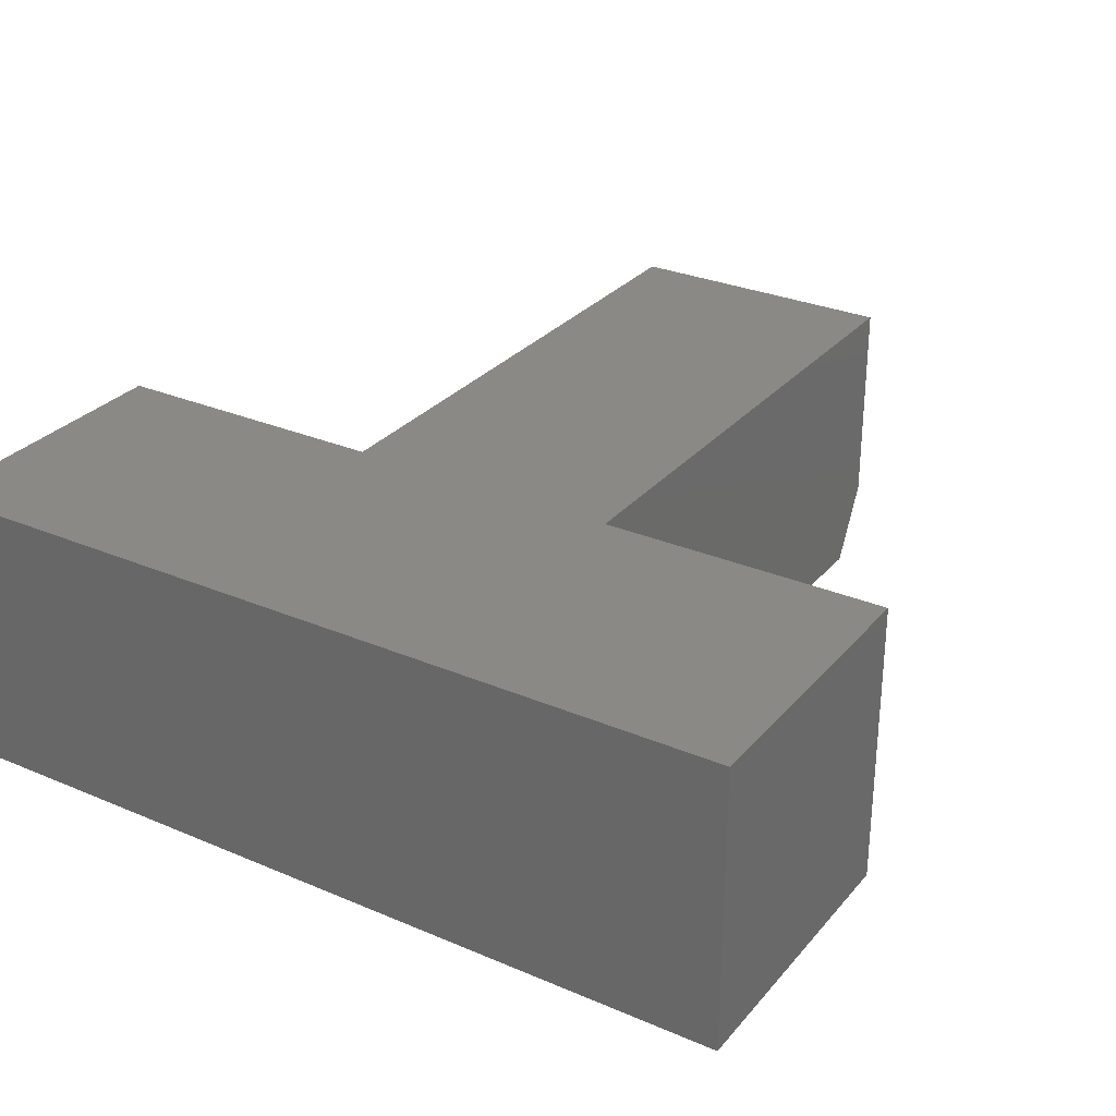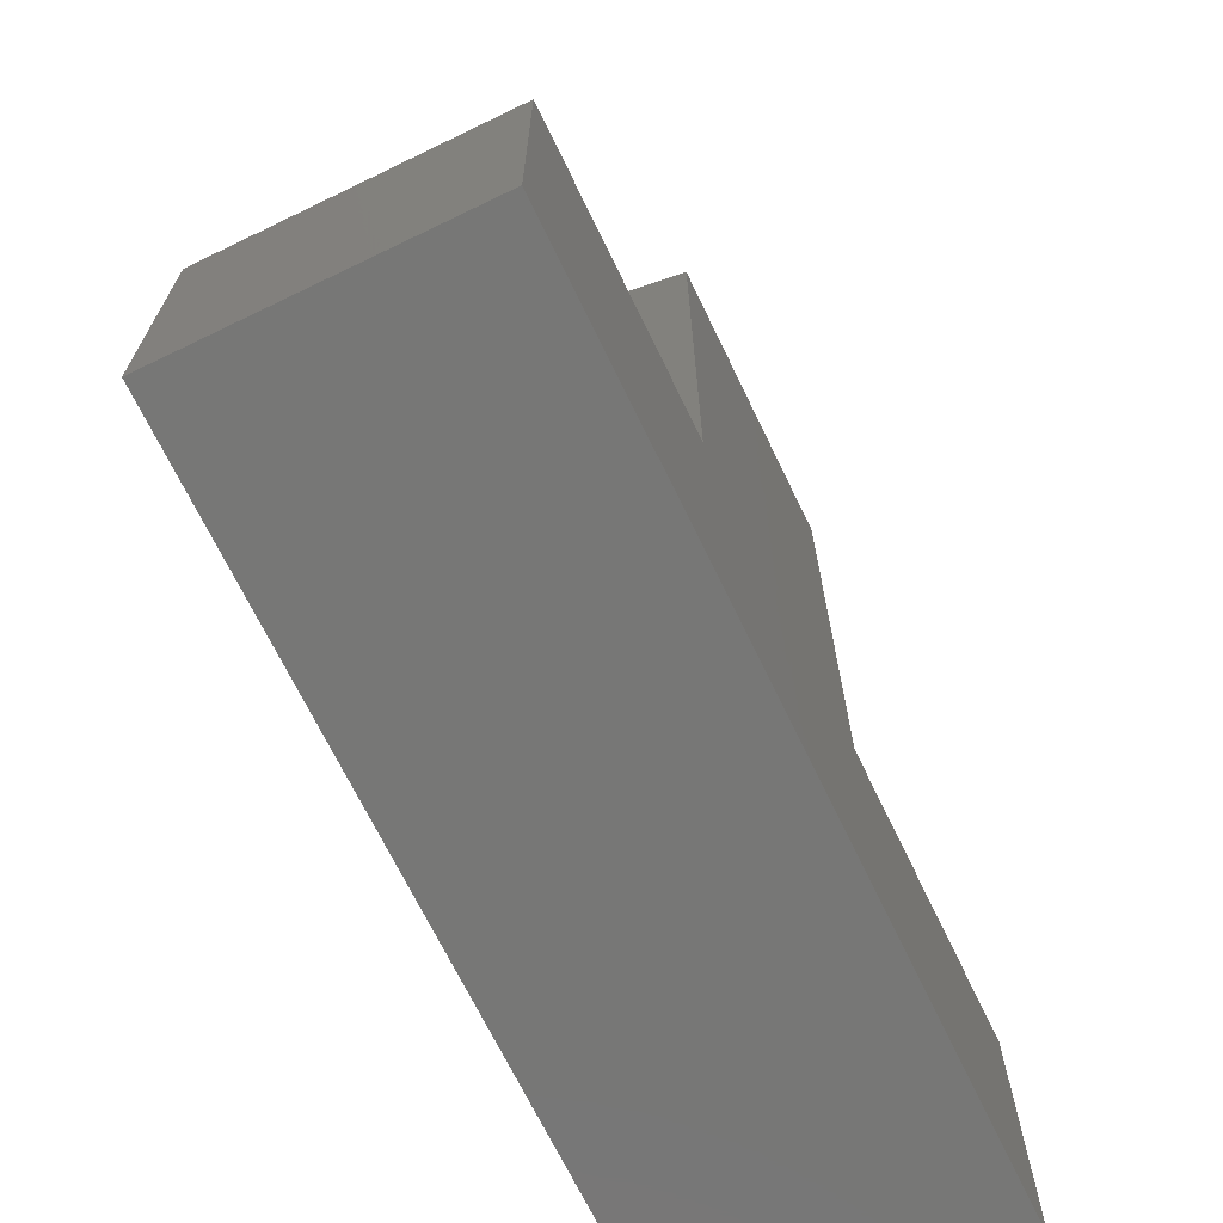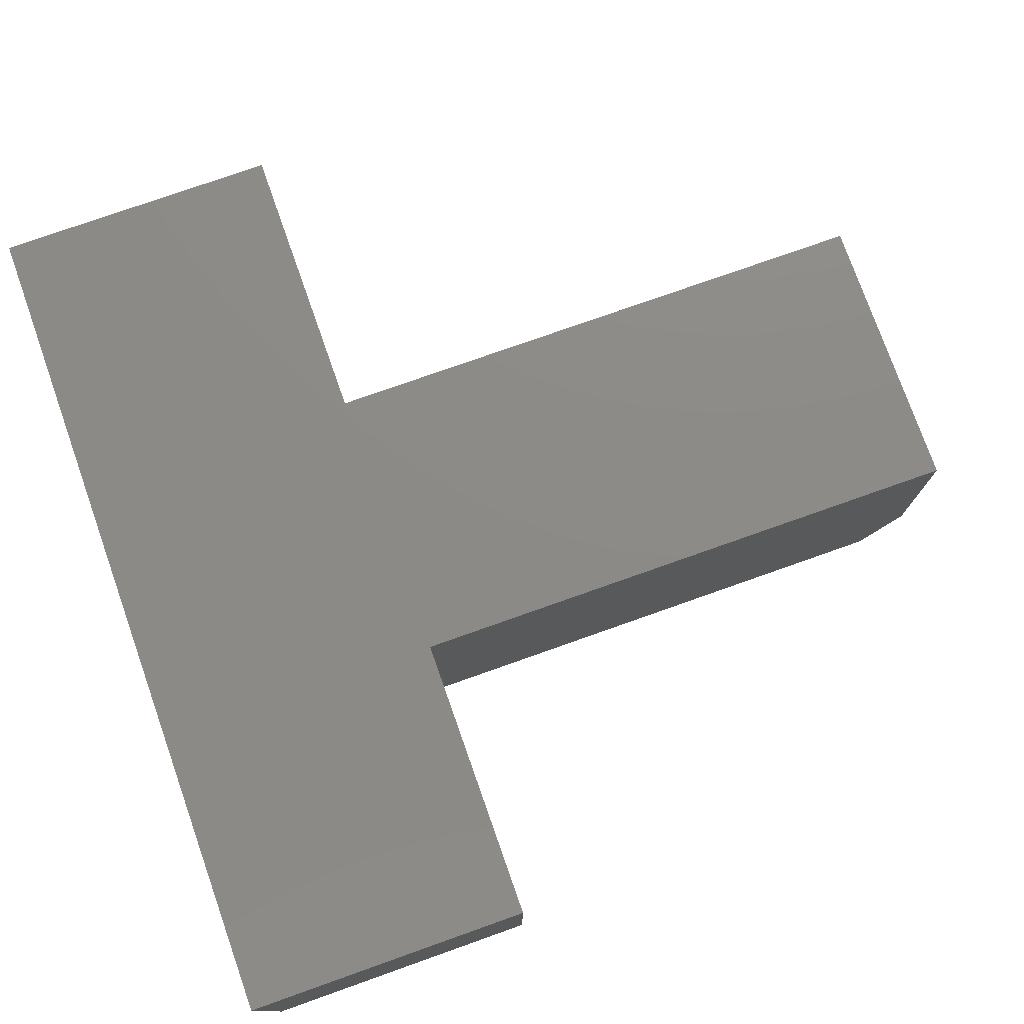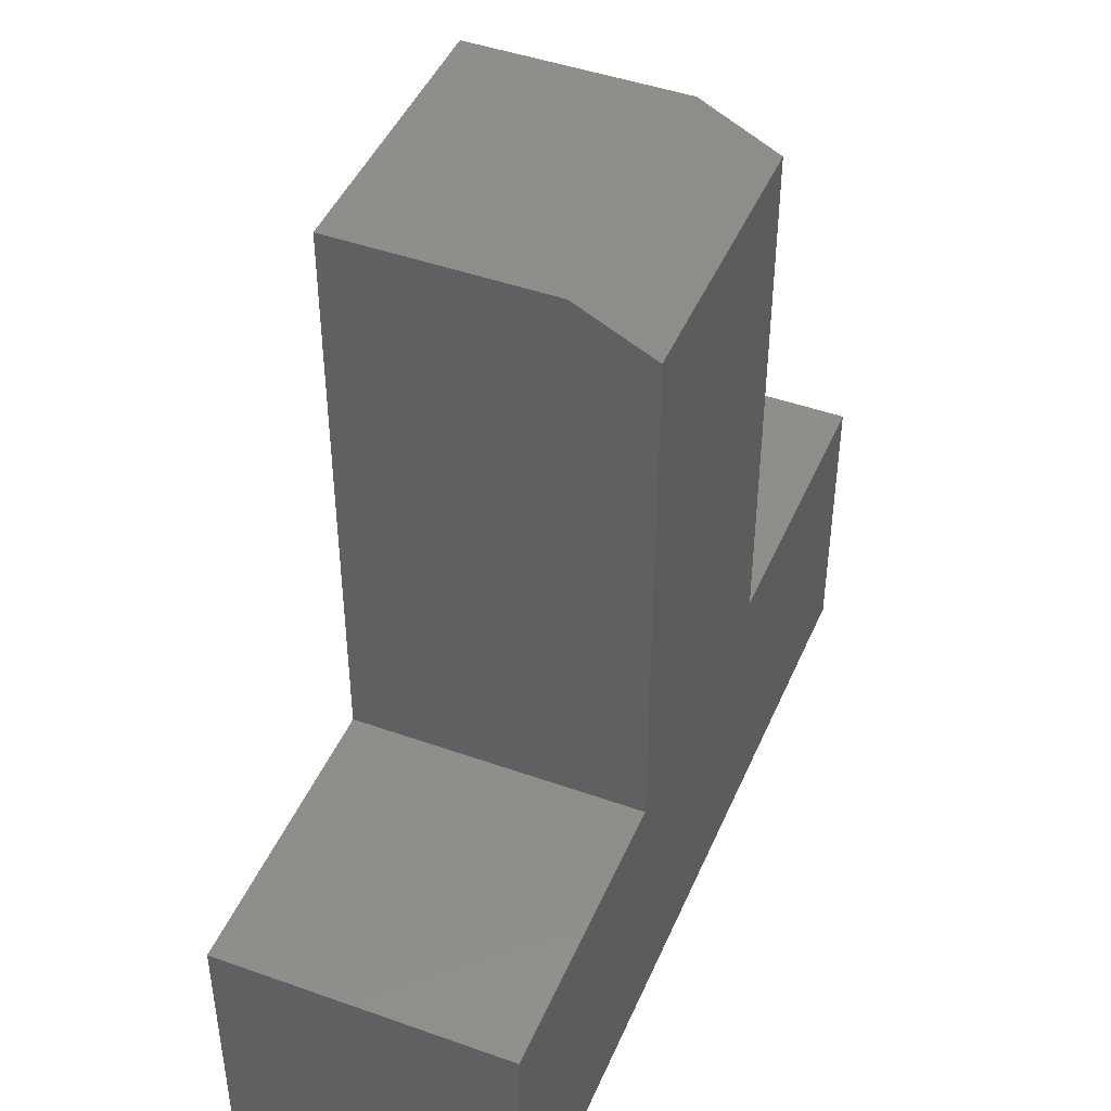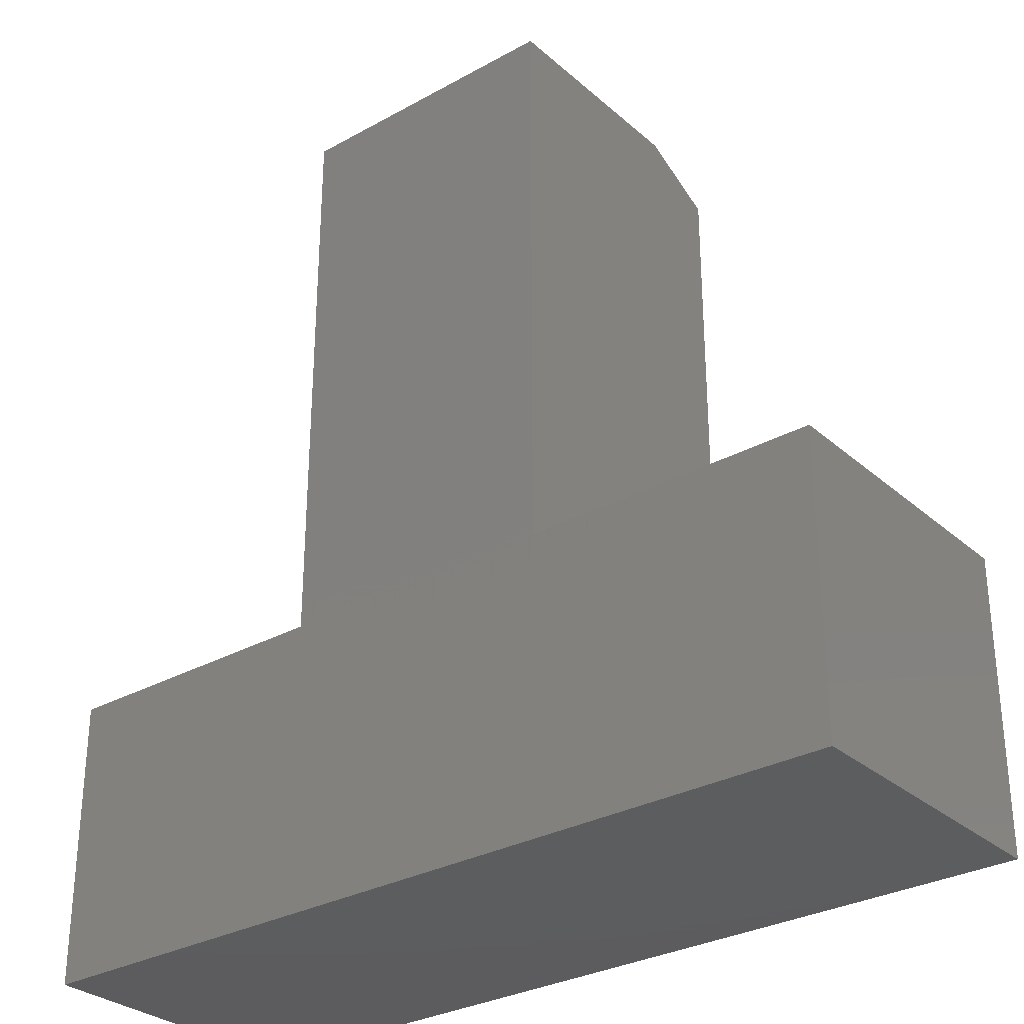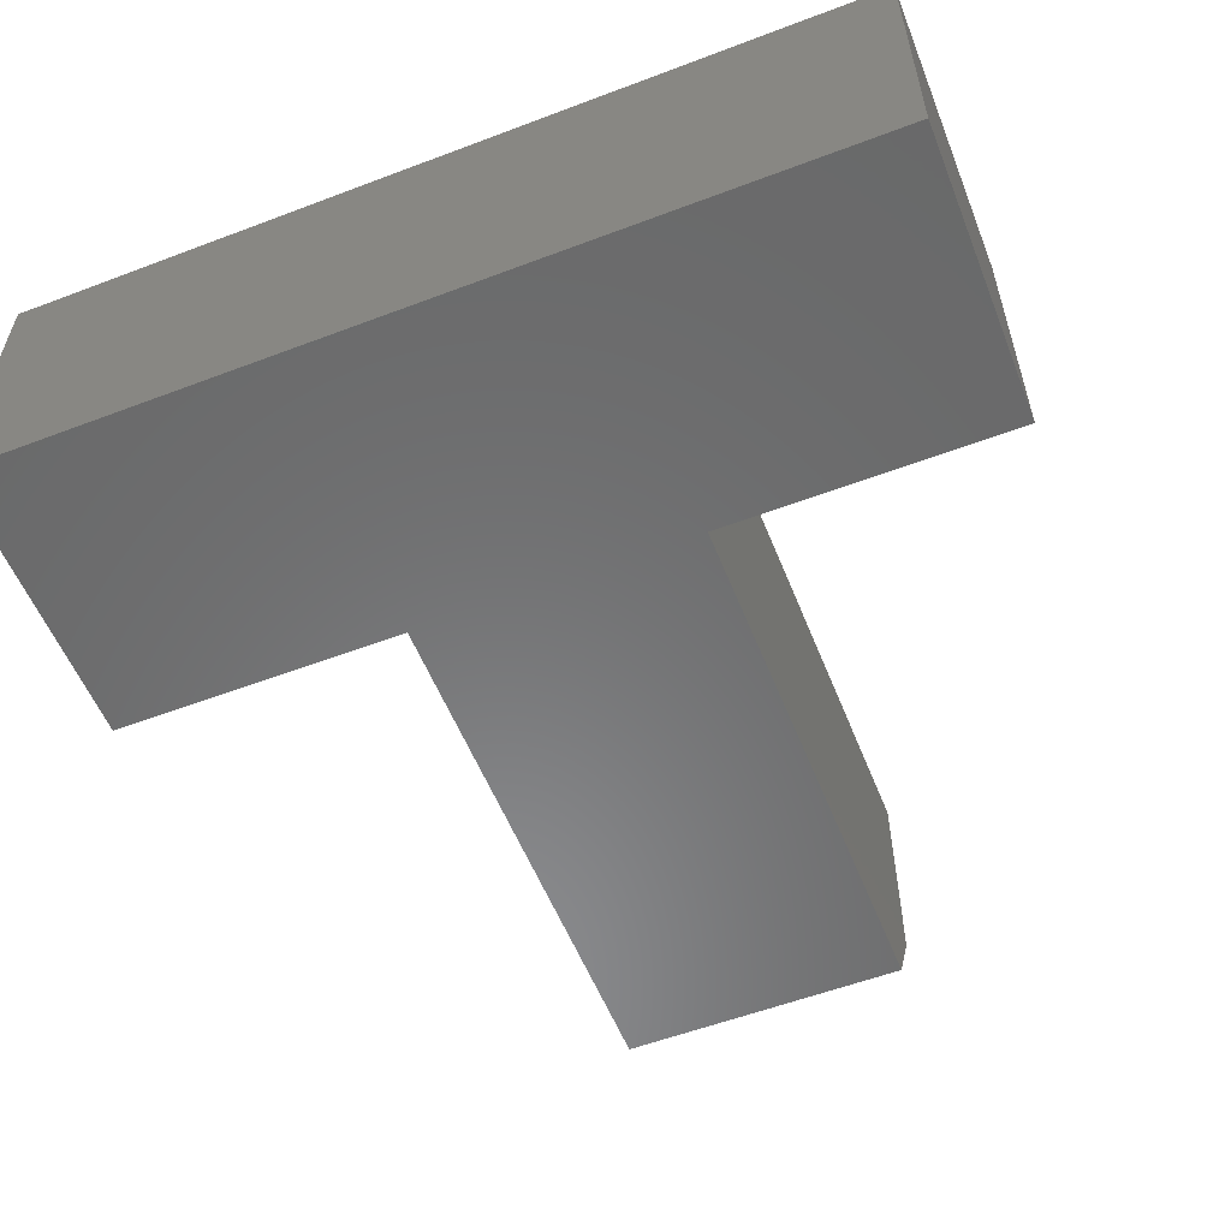
<metadata>
{"format":"stl","ext":"stl","renderer":"f3d","projection":"perspective","resolution":1024,"background":"white","views":[{"elev":29.3,"azim":-147.8,"up":"+Y"},{"elev":-69.4,"azim":-64.2,"up":"+Z"},{"elev":76.7,"azim":-109.5,"up":"+Y"},{"elev":45.2,"azim":-67.6,"up":"+Z"},{"elev":-30.3,"azim":-141.2,"up":"+Z"},{"elev":-56.3,"azim":-158.4,"up":"+Y"}]}
</metadata>
<code>
# stl→obj: 18 verts, 32 faces
v -0.5234 -0.2344 0.05469
v 0.1719 -0.2344 0.05469
v 0.1719 -0.2344 0.2889
v -0.06234 -0.2344 0.2889
v -0.2892 -0.2344 0.2889
v -0.5234 -0.2344 0.2889
v -0.2892 -0.2344 0.7188
v -0.06234 -0.2344 0.7188
v -0.2892 4.063e-17 0.2889
v -0.2892 6.942e-17 0.75
v -0.2892 -0.1719 0.75
v -0.06234 9.461e-17 0.75
v -0.06234 -0.1719 0.75
v -0.06234 6.582e-17 0.2889
v -0.5234 0 0.05469
v -0.5234 1.463e-17 0.2889
v 0.1719 9.182e-17 0.2889
v 0.1719 7.72e-17 0.05469
f 1 2 3
f 1 3 4
f 1 4 5
f 1 5 6
f 5 4 7
f 7 4 8
f 9 5 10
f 10 5 7
f 10 7 11
f 12 10 13
f 13 10 11
f 4 14 8
f 8 14 12
f 8 12 13
f 7 8 11
f 11 8 13
f 15 16 9
f 15 9 14
f 15 14 17
f 15 17 18
f 9 10 14
f 14 10 12
f 16 15 6
f 6 15 1
f 5 9 6
f 6 9 16
f 3 17 4
f 4 17 14
f 18 17 2
f 2 17 3
f 1 15 2
f 2 15 18

</code>
